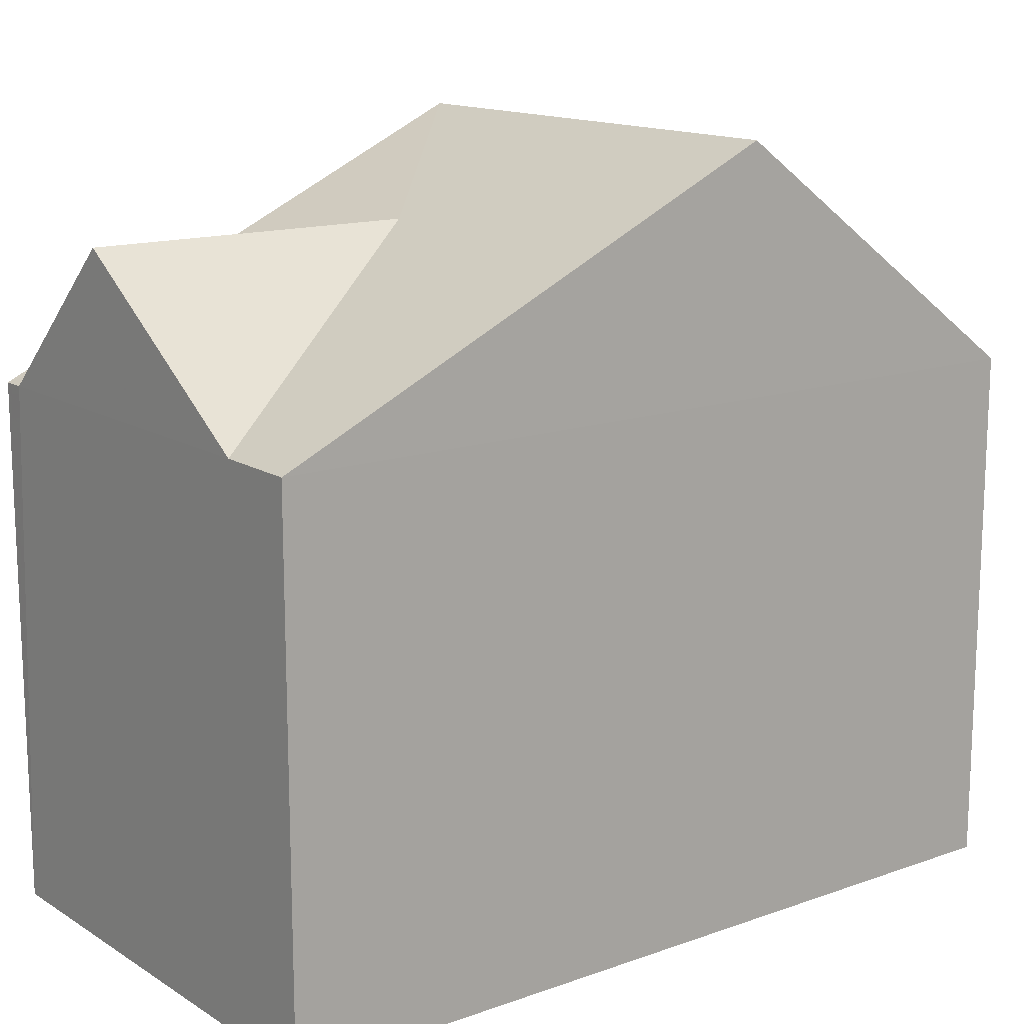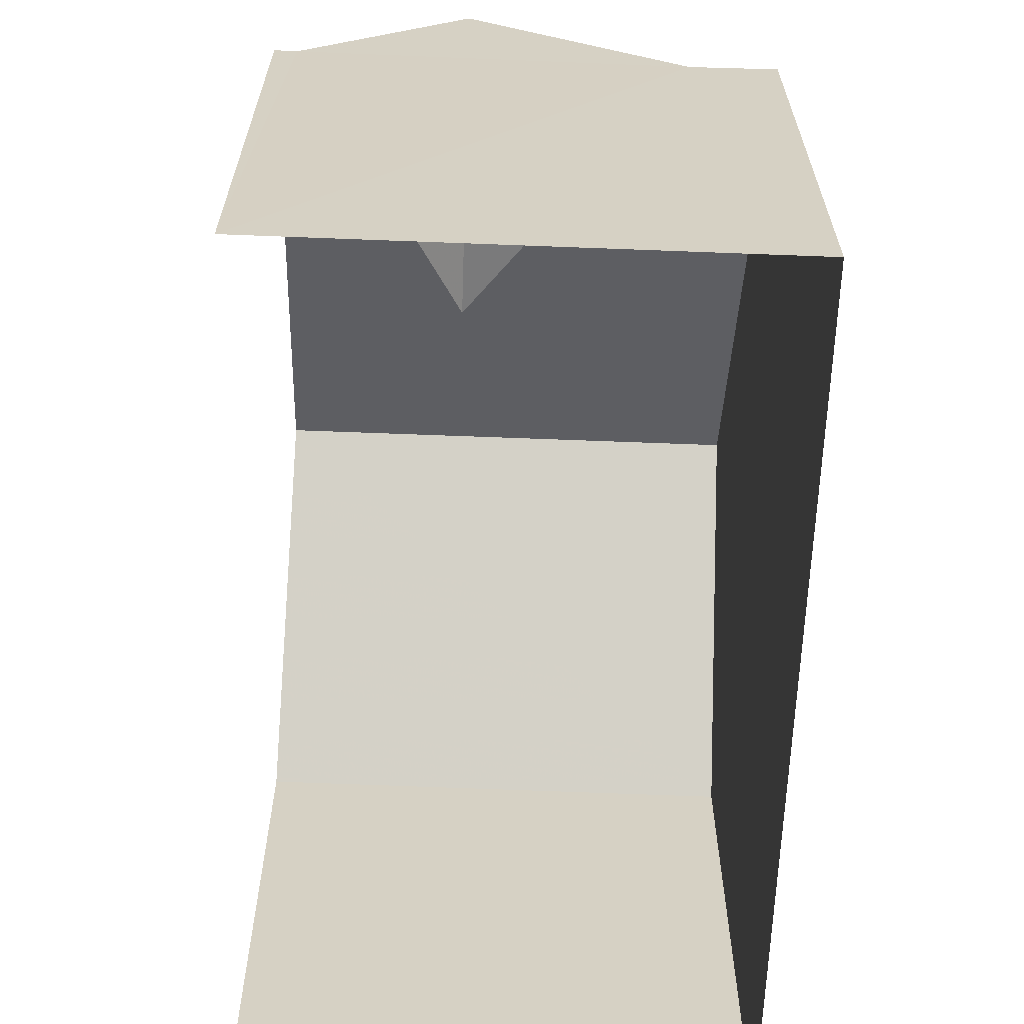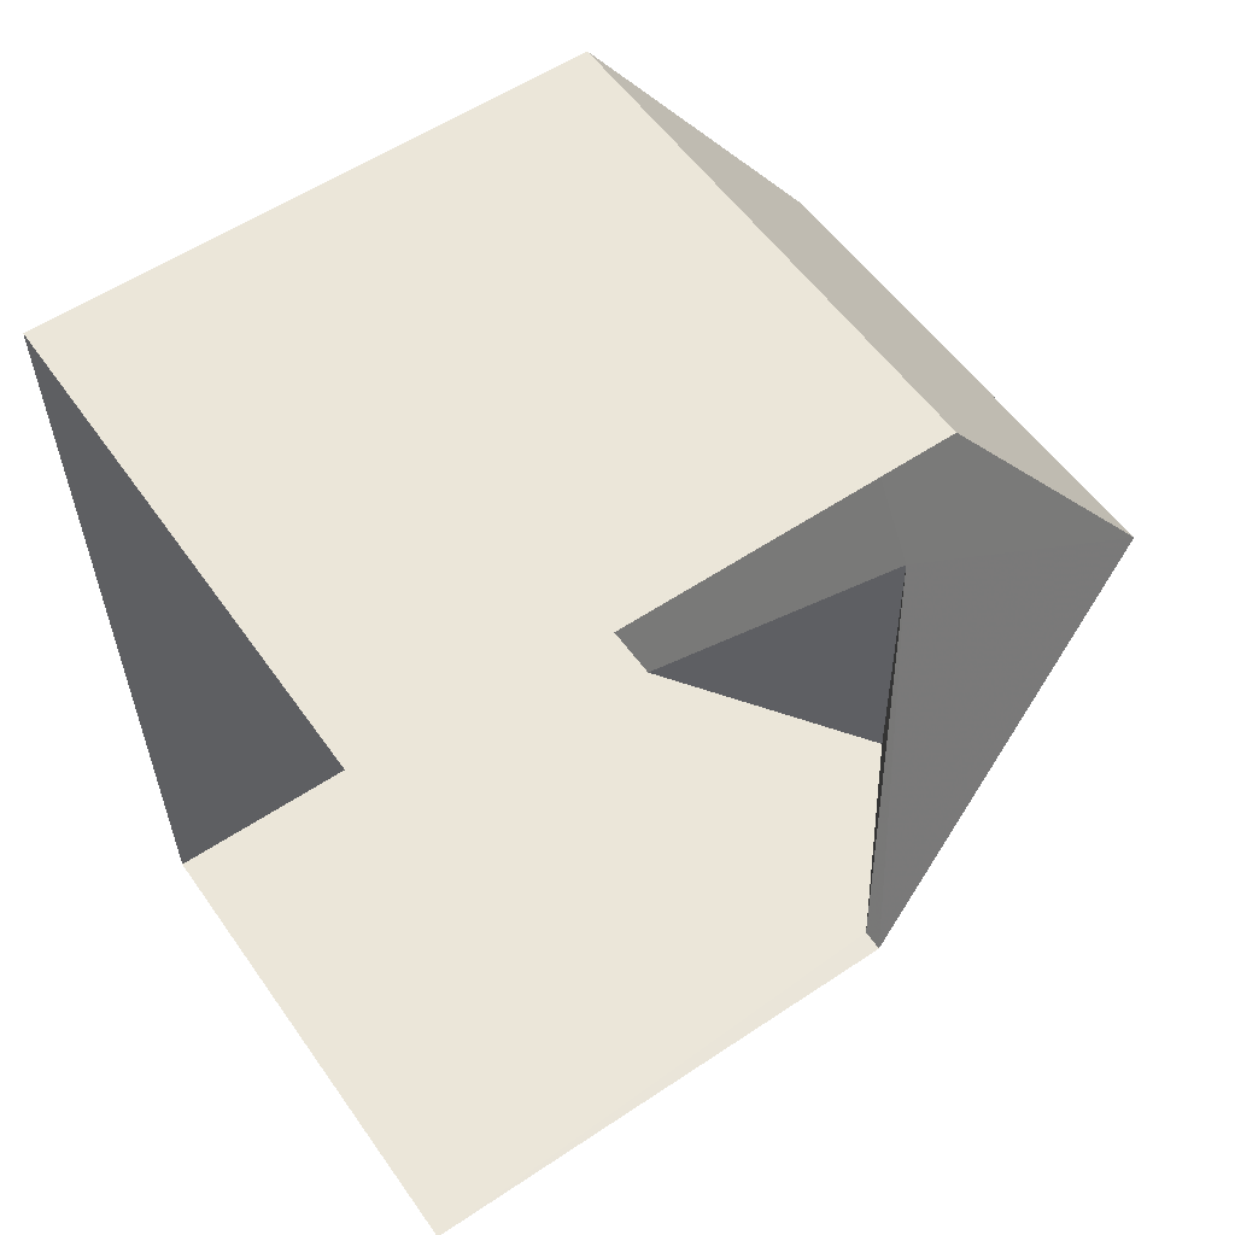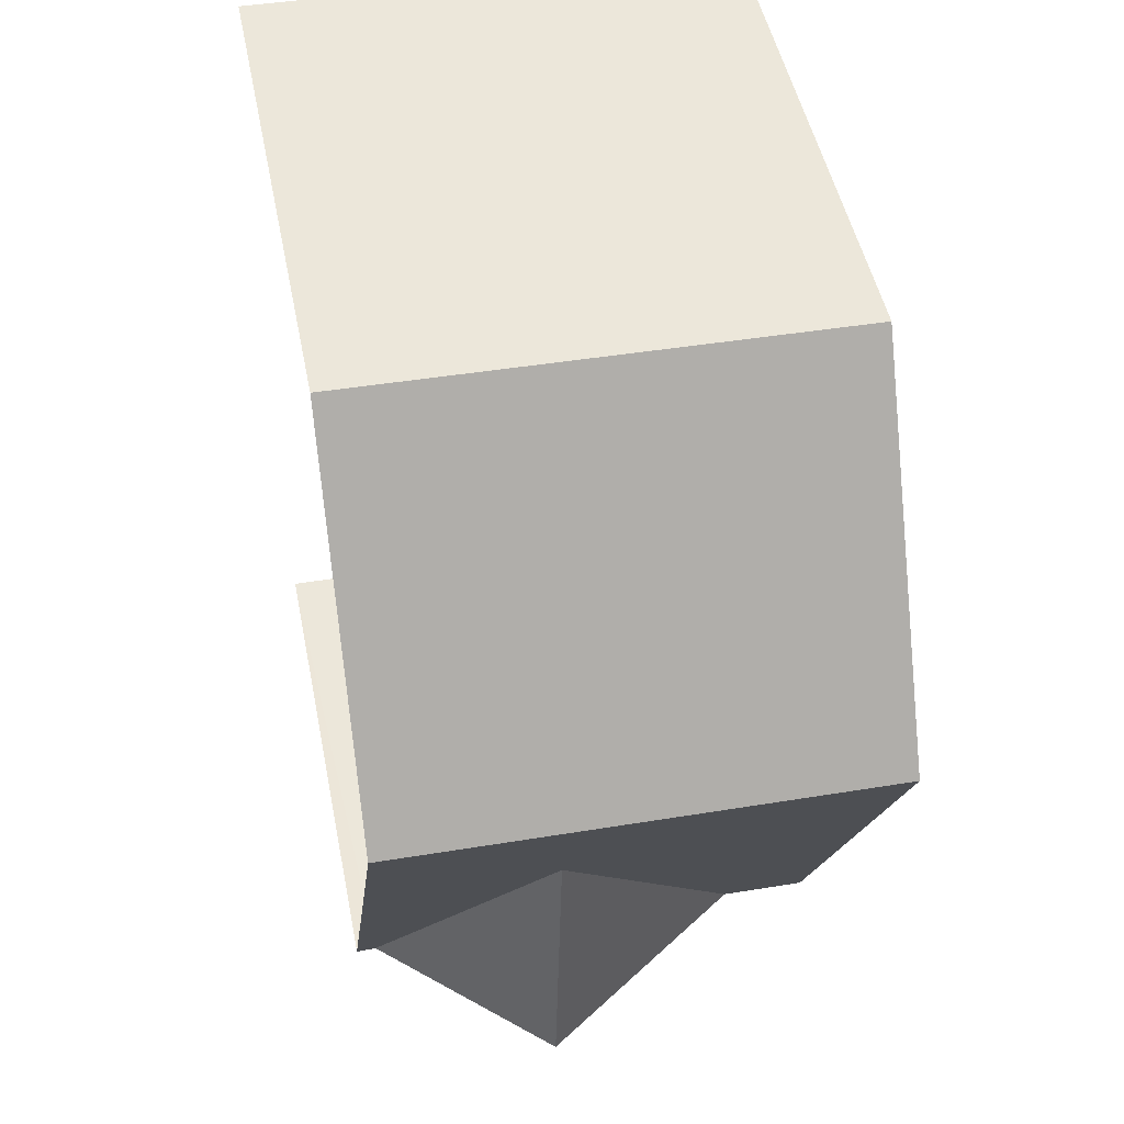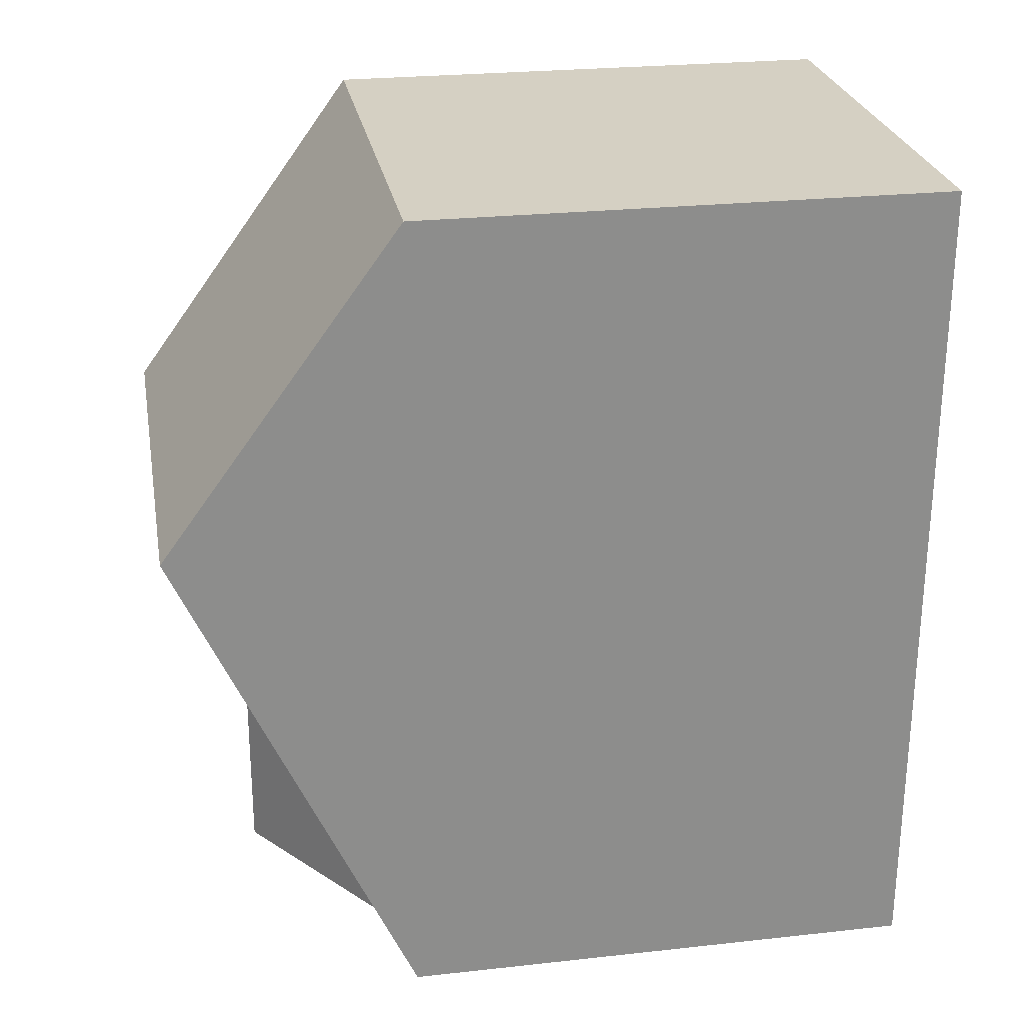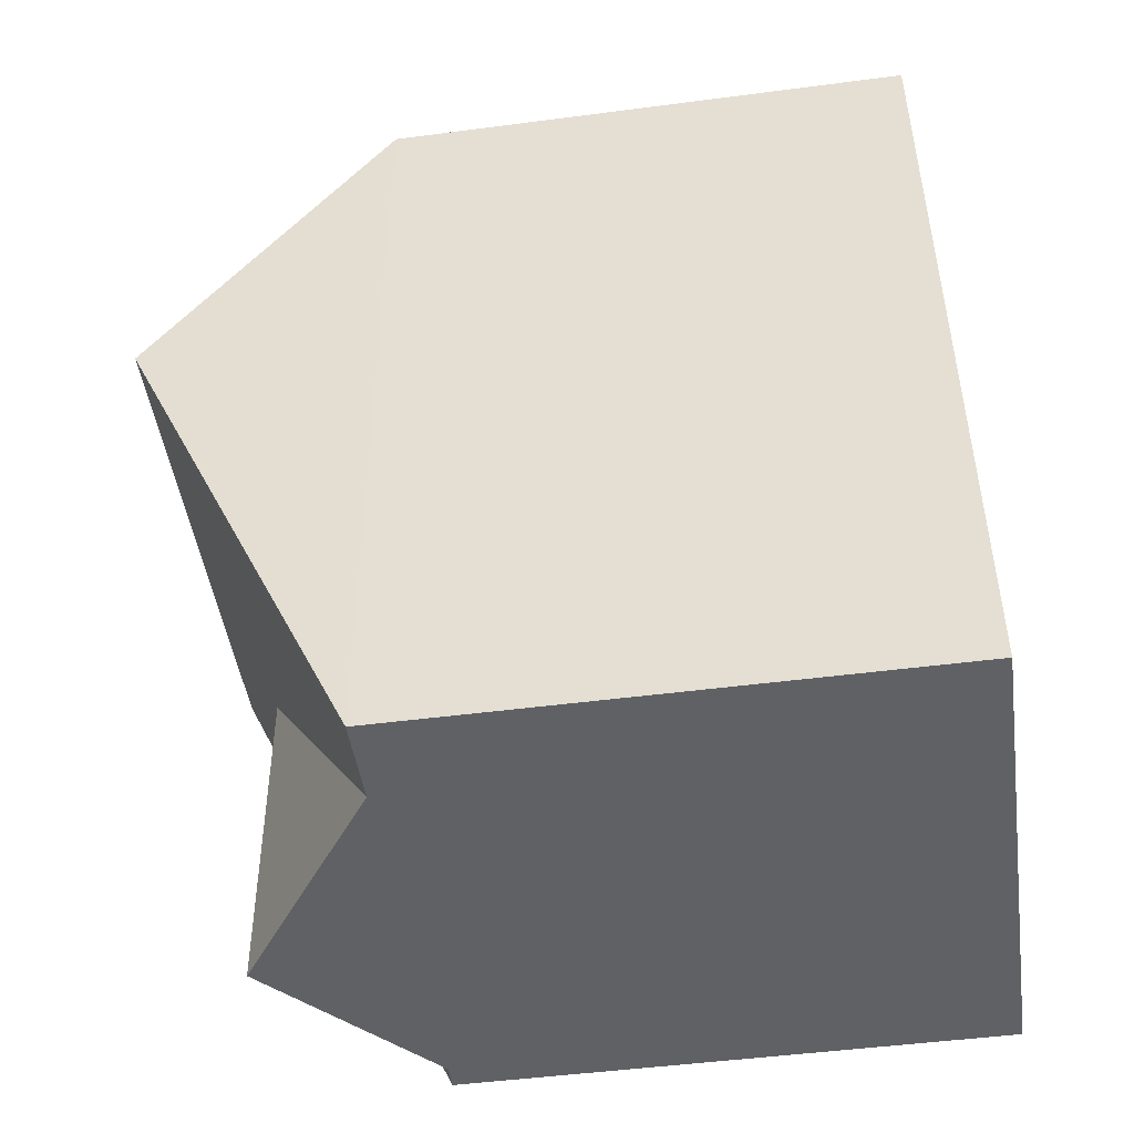
<metadata>
{"format":"obj","ext":"obj","renderer":"f3d","projection":"perspective","resolution":1024,"background":"white","views":[{"elev":14.4,"azim":51.2,"up":"+Z"},{"elev":-63.8,"azim":-3.4,"up":"+Z"},{"elev":56.7,"azim":-124.7,"up":"+Y"},{"elev":49.0,"azim":-11.1,"up":"+Y"},{"elev":24.9,"azim":79.8,"up":"+Y"},{"elev":-48.0,"azim":98.2,"up":"+Y"}]}
</metadata>
<code>
v -3.721e+05 -1.053e+05 25.05
v -3.721e+05 -1.053e+05 25.05
v -3.721e+05 -1.053e+05 25.05
v -3.721e+05 -1.053e+05 25.05
v -3.721e+05 -1.053e+05 31.98
v -3.721e+05 -1.053e+05 31.98
v -3.721e+05 -1.053e+05 33.97
v -3.721e+05 -1.053e+05 31.98
v -3.721e+05 -1.053e+05 31.98
v -3.721e+05 -1.053e+05 35.12
v -3.721e+05 -1.053e+05 35.12
v -3.721e+05 -1.053e+05 31.98
v -3.721e+05 -1.053e+05 31.98
v -3.721e+05 -1.053e+05 33.97
f 1 2 3
f 1 4 2
f 13 4 8
f 13 8 10
f 4 1 8
f 5 6 7
f 8 9 7
f 10 8 7
f 7 6 11
f 10 7 11
f 12 13 10
f 11 12 10
f 7 9 14
f 5 7 14
f 3 2 6
f 6 12 11
f 6 2 12
f 3 6 5
f 5 14 9
f 8 1 9
f 1 3 5
f 1 5 9
f 12 2 4
f 13 12 4

</code>
